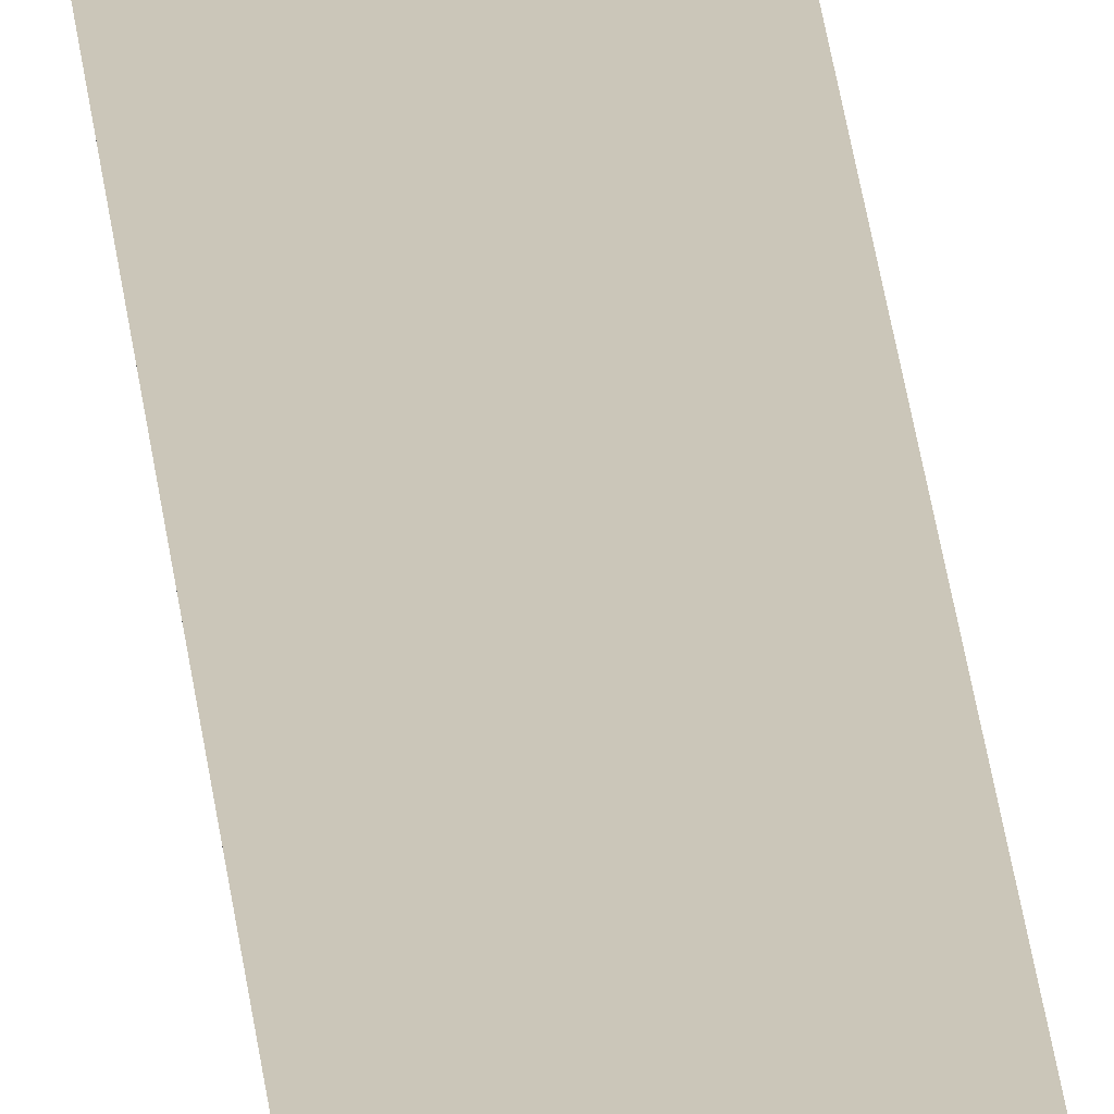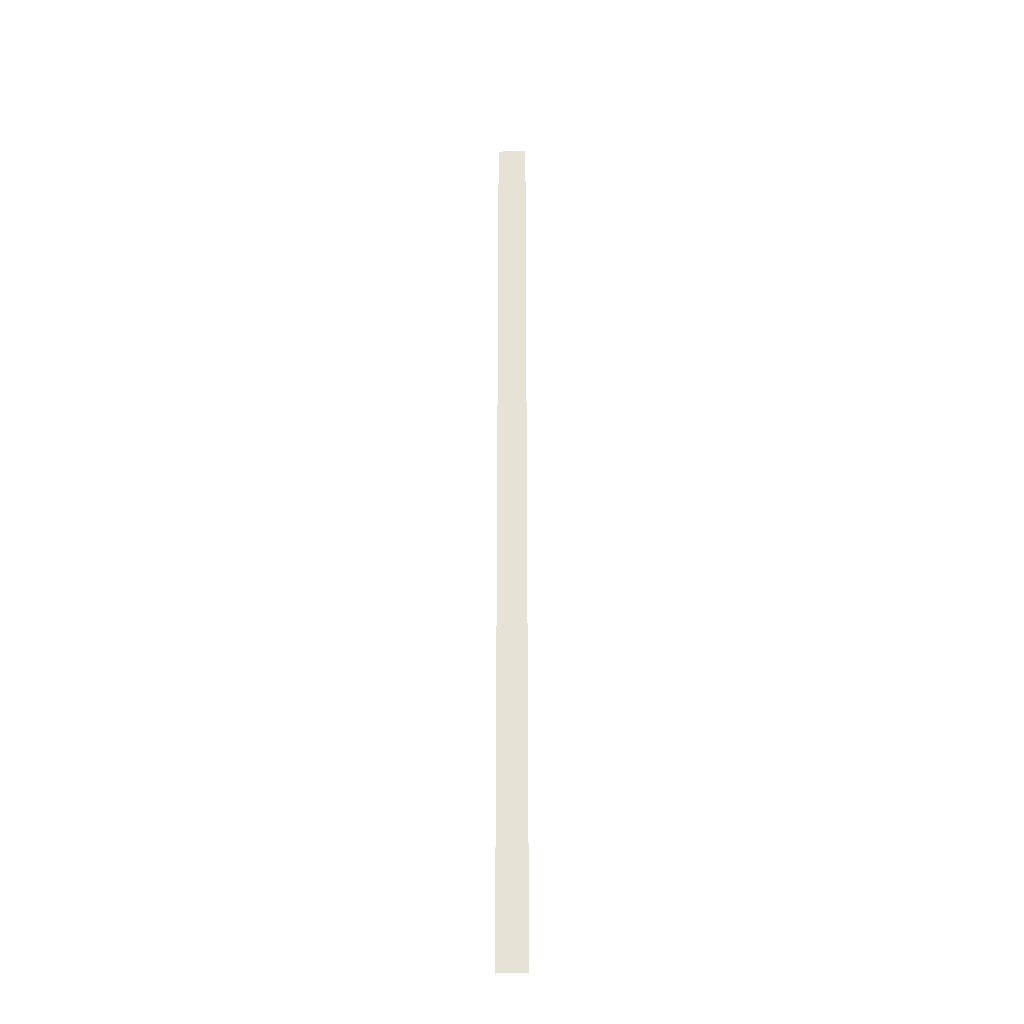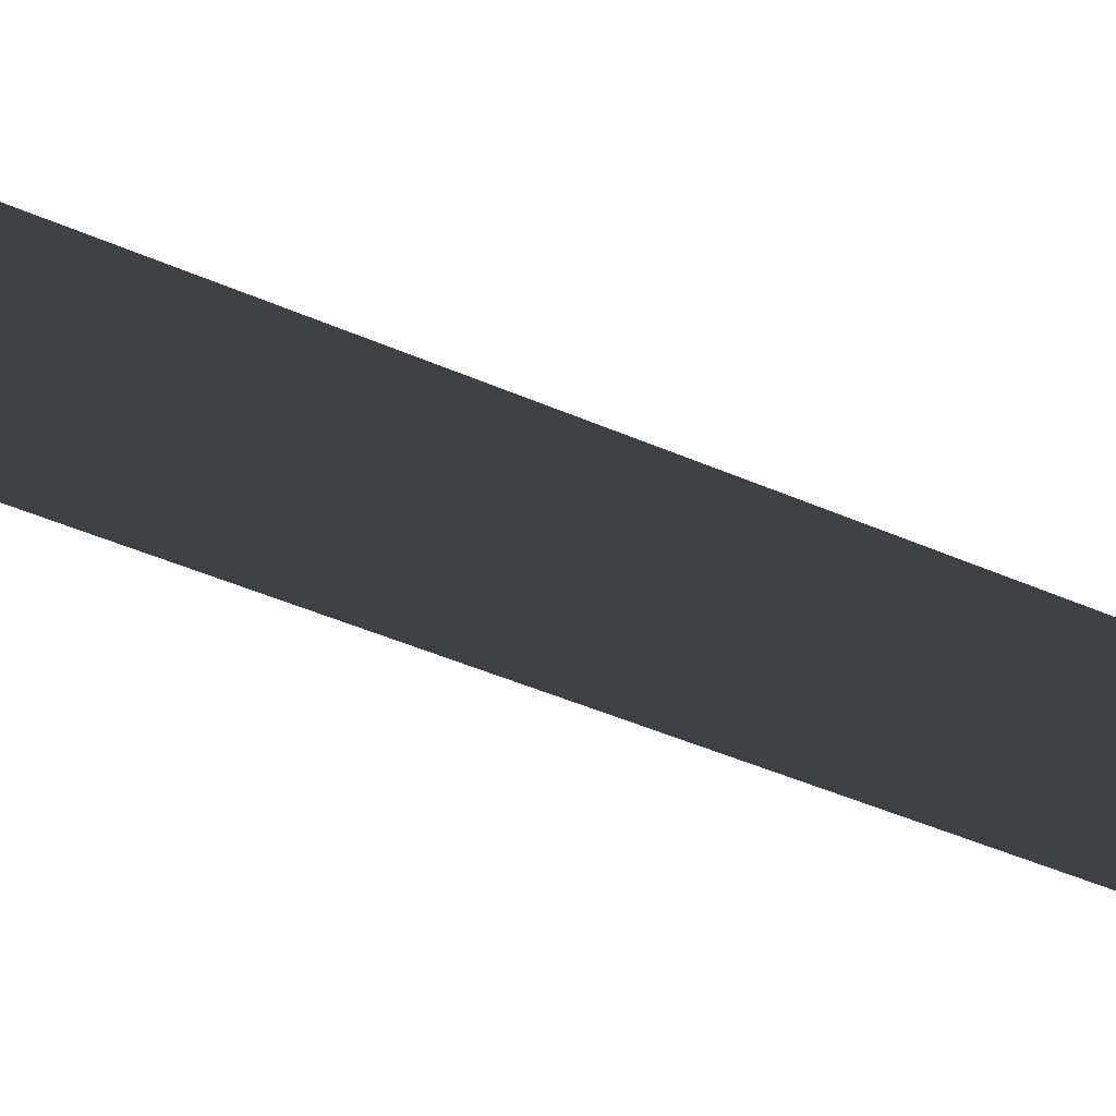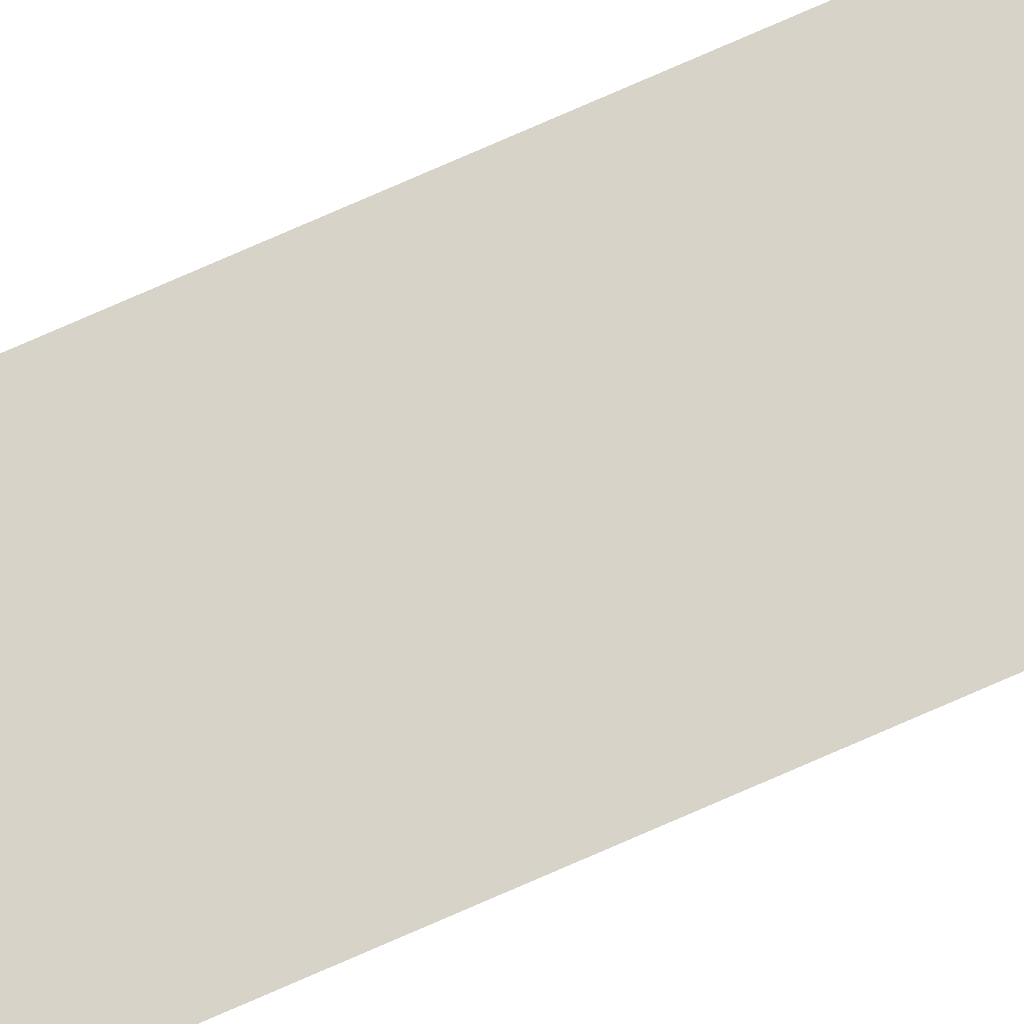
<metadata>
{"format":"obj","ext":"obj","renderer":"f3d","projection":"perspective","resolution":1024,"background":"white","views":[{"elev":20.9,"azim":175.9,"up":"+Y"},{"elev":-28.2,"azim":-177.0,"up":"+Z"},{"elev":-5.3,"azim":-165.6,"up":"+Y"},{"elev":77.2,"azim":-113.6,"up":"+Y"}]}
</metadata>
<code>
o All_Top.272_Mesh.285
v -21.34 0.4508 9.296
v -21.34 0.4508 10.83
v -21.34 0.4508 10.66
v -21.34 0.4508 10.49
v -21.34 0.4508 10.32
v -21.34 0.4508 10.15
v -21.34 0.4508 9.976
v -21.34 0.4508 9.806
v -21.34 0.4508 9.636
v -21.34 0.4508 9.466
v -21.39 0.4508 10.83
v -21.39 0.4508 10.66
v -21.39 0.4508 10.49
v -21.39 0.4508 10.32
v -21.39 0.4508 10.15
v -21.39 0.4508 9.976
v -21.39 0.4508 9.806
v -21.39 0.4508 9.636
v -21.39 0.4508 9.466
v -21.39 0.4508 9.296
f 2 3 4 5 6 7 8 9 10 1 20 19 18 17 16 15 14 13 12 11

</code>
